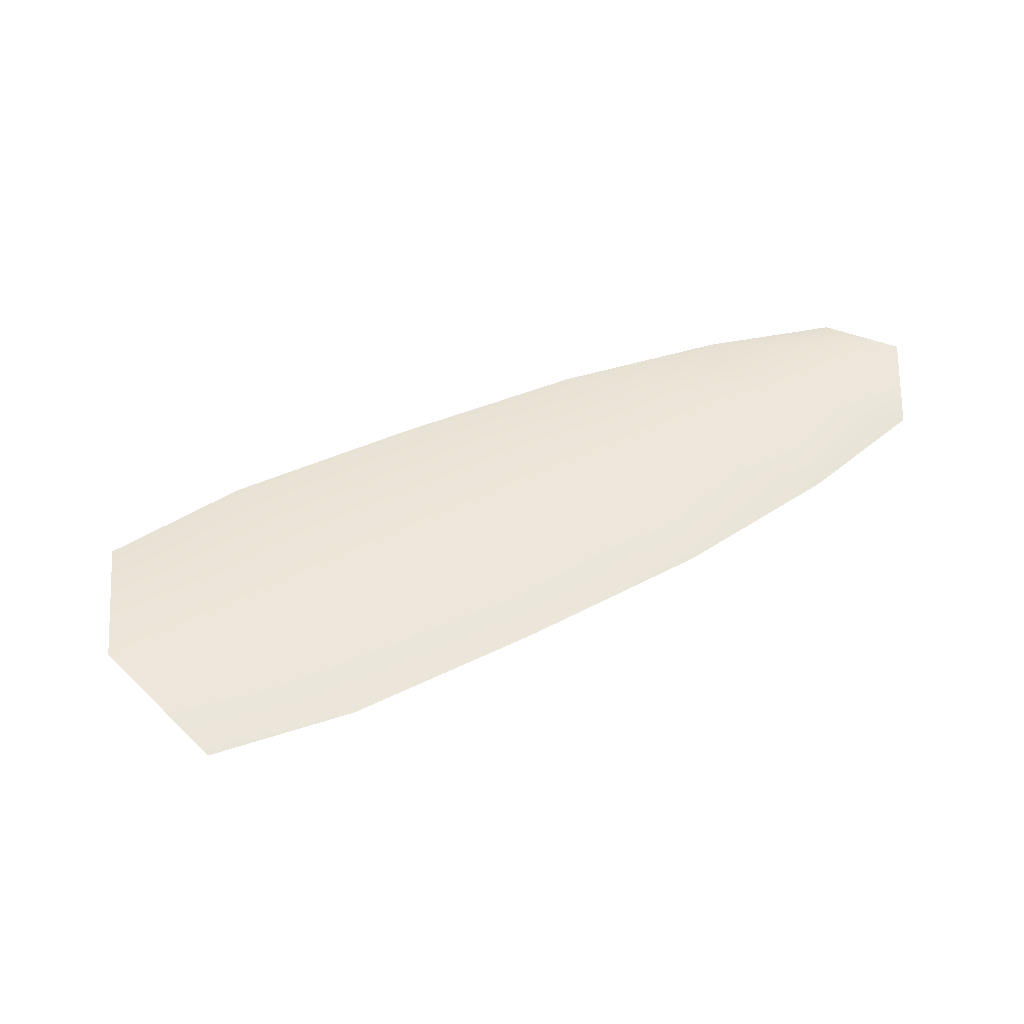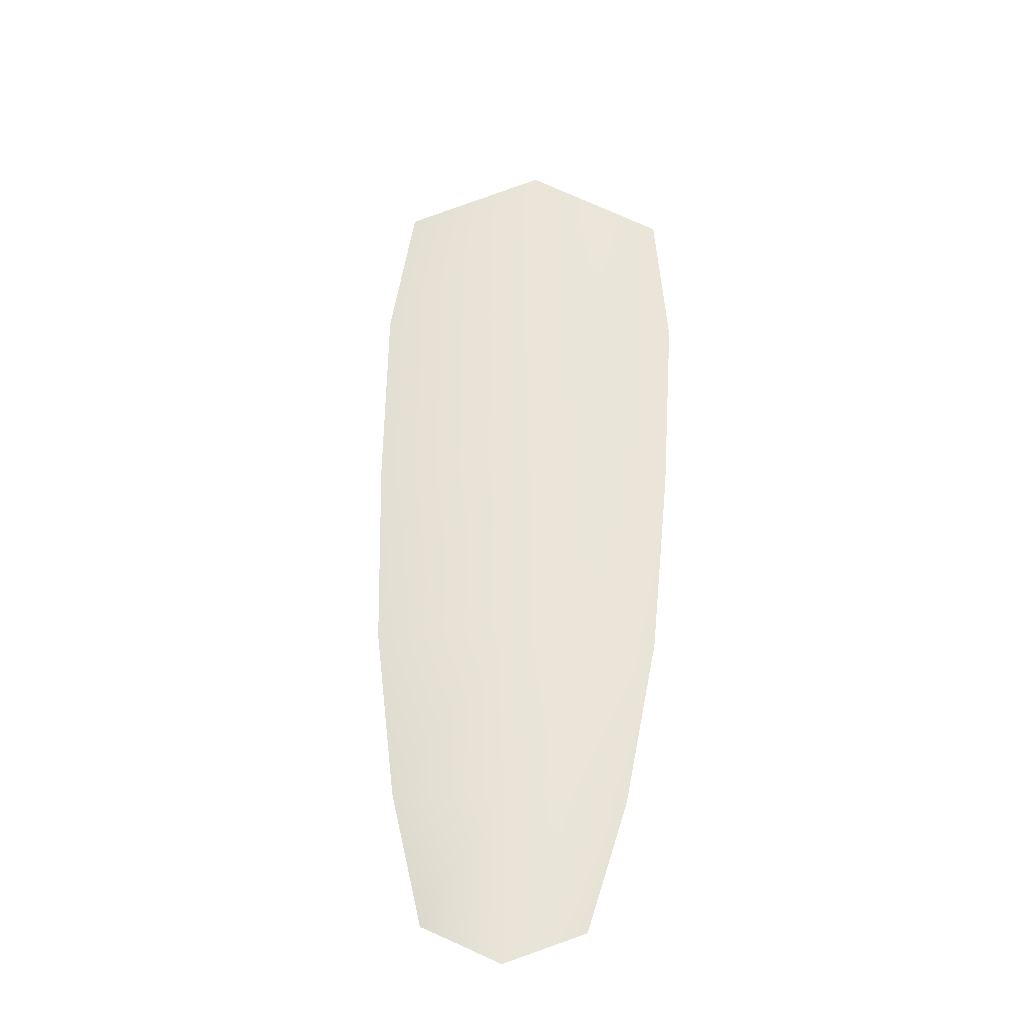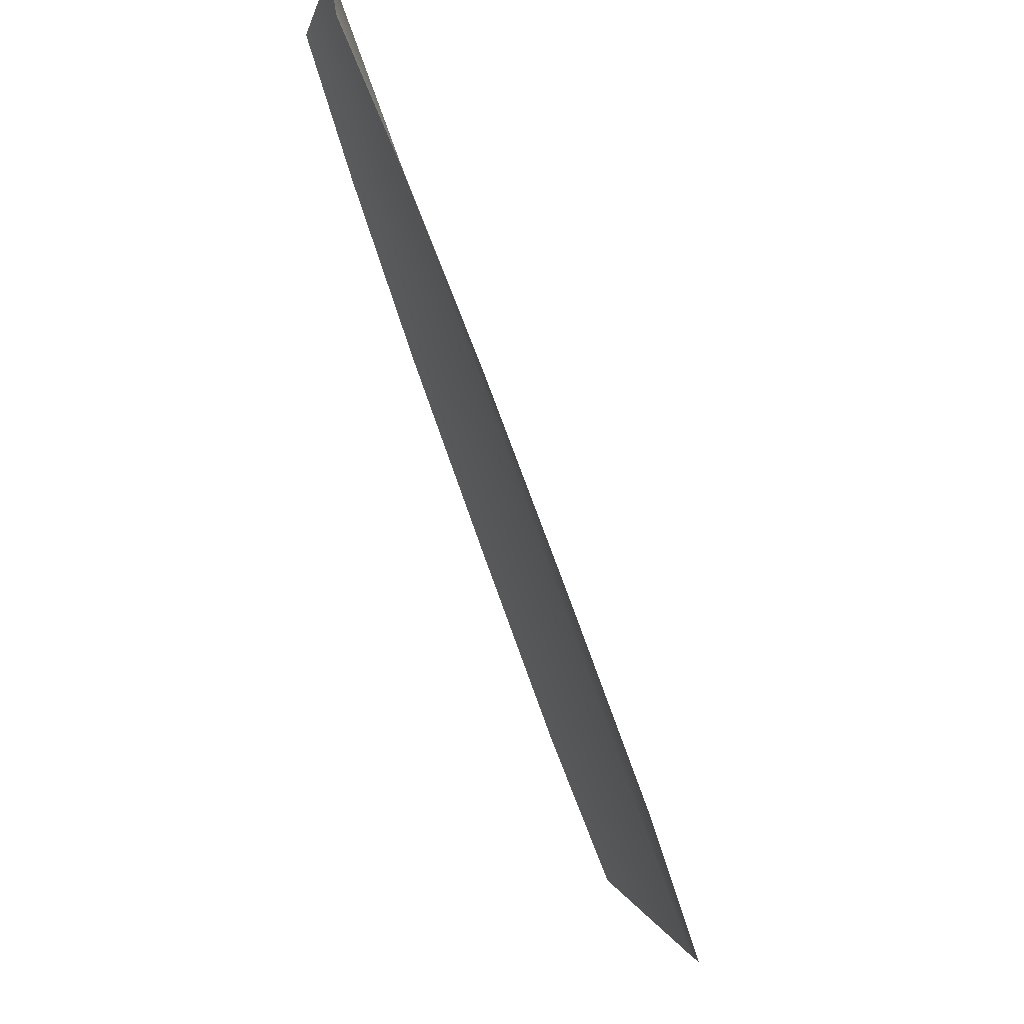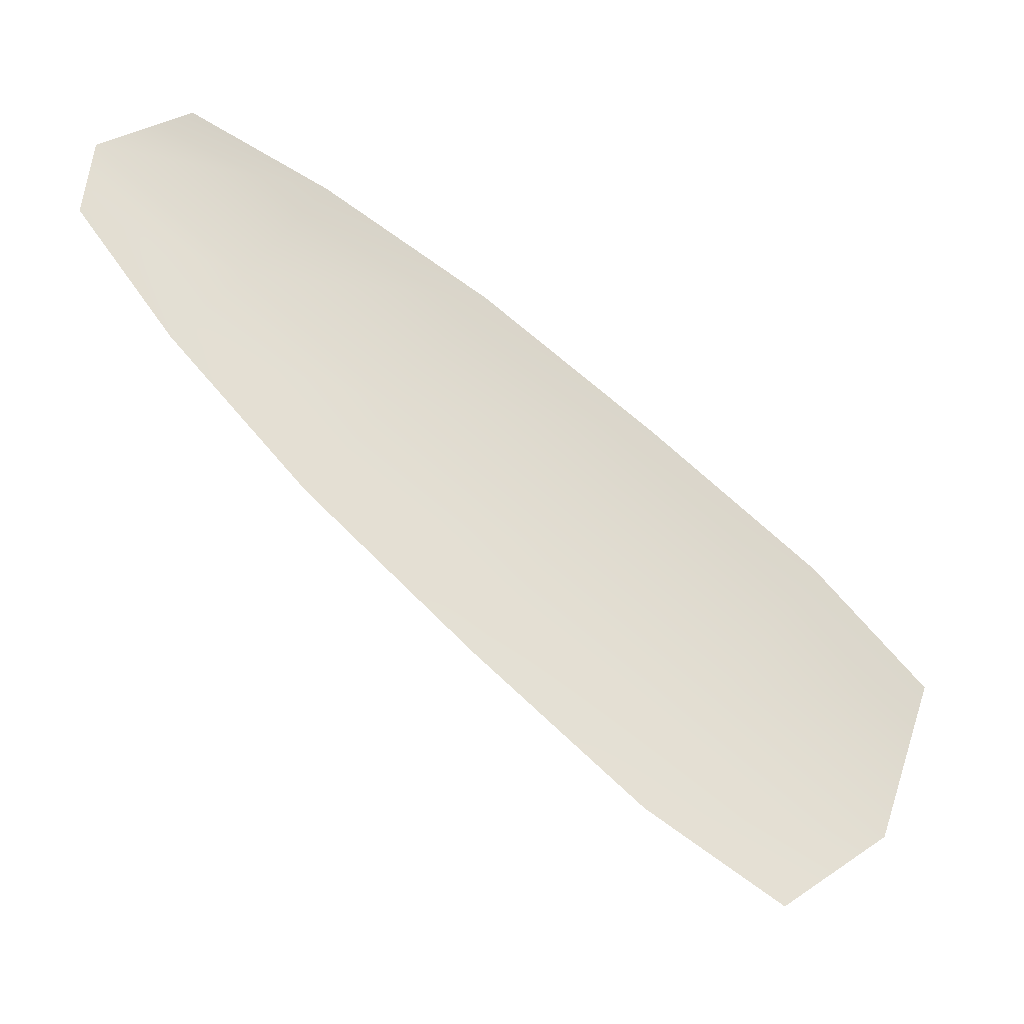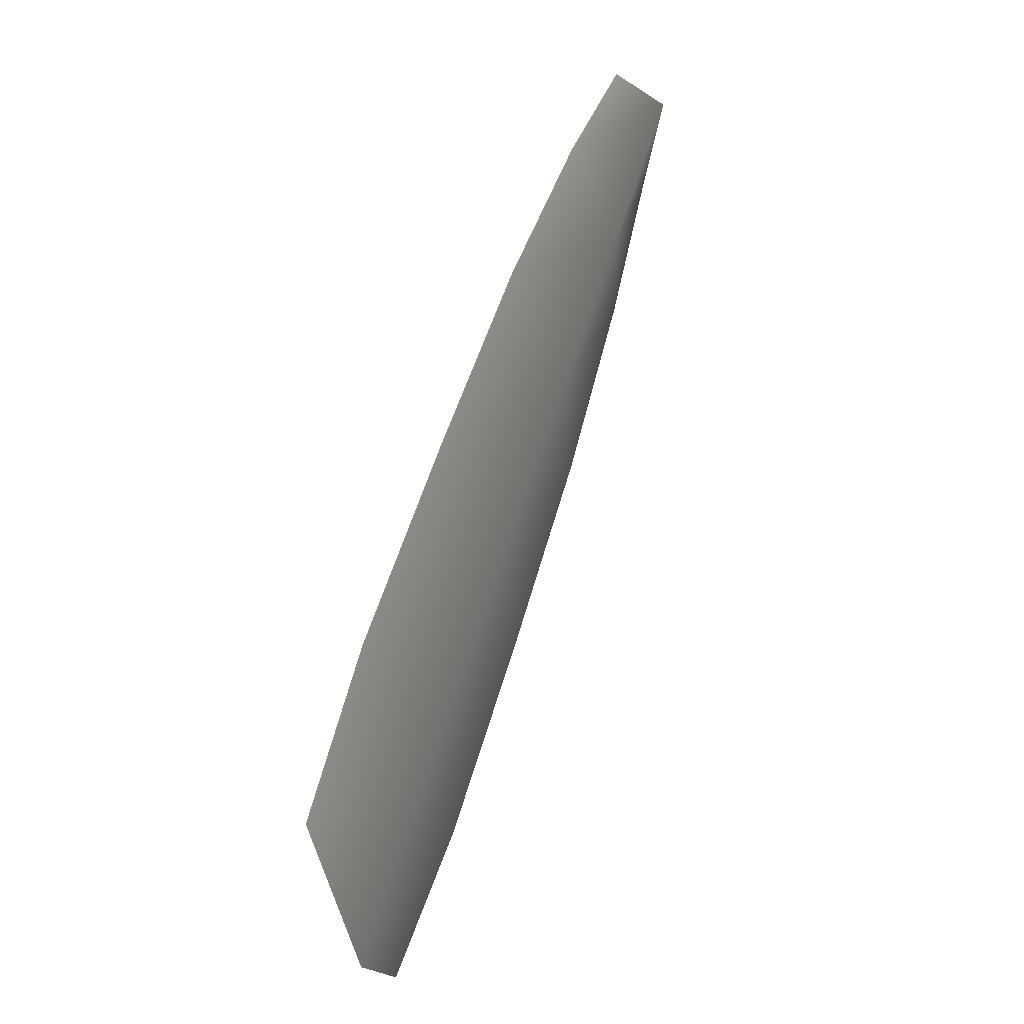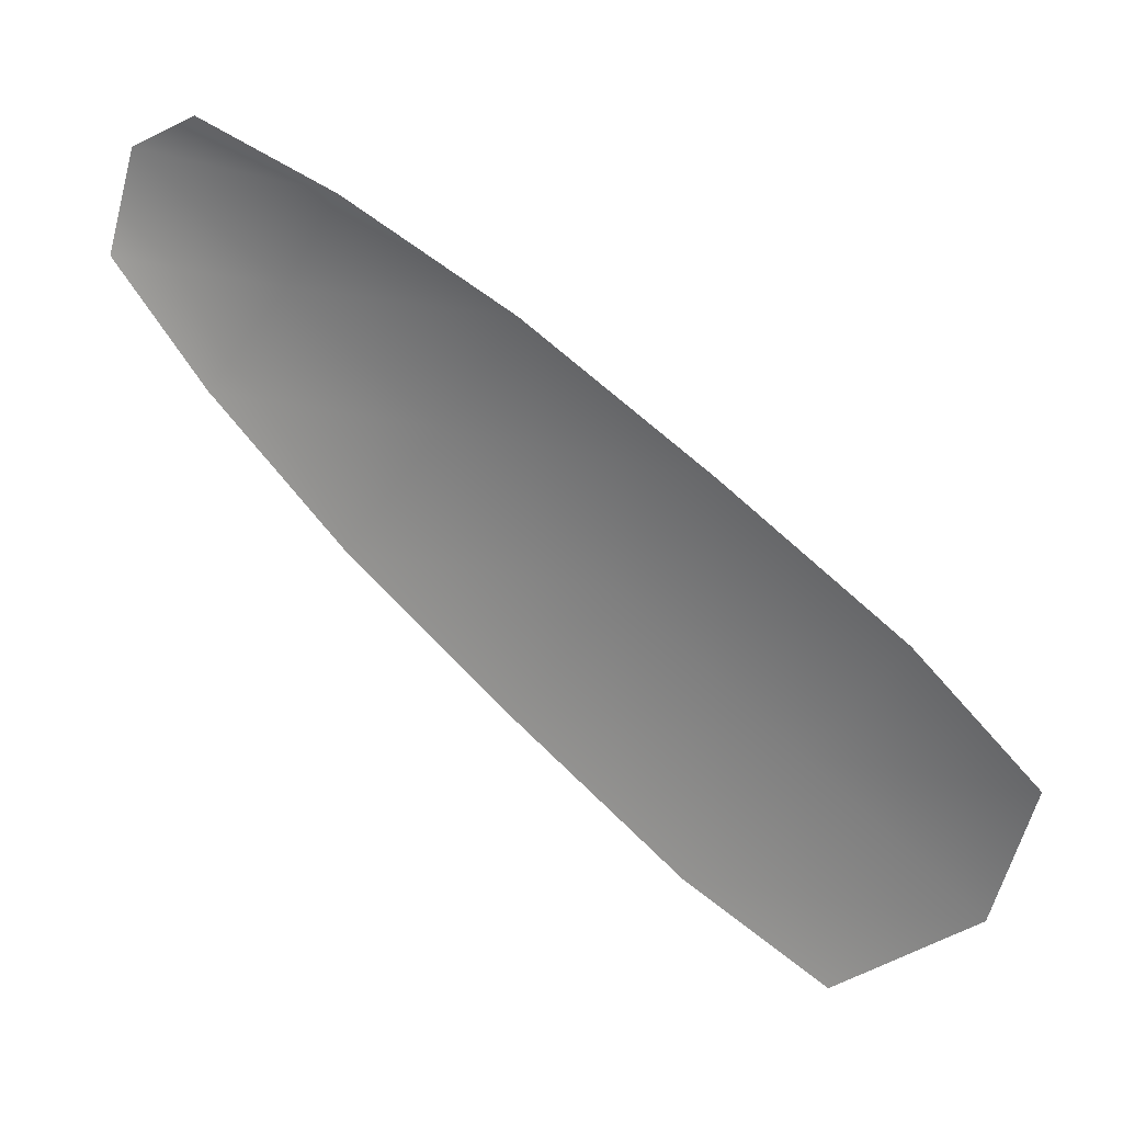
<metadata>
{"format":"obj","ext":"obj","renderer":"f3d","projection":"perspective","resolution":1024,"background":"white","views":[{"elev":51.5,"azim":-171.4,"up":"+Y"},{"elev":59.8,"azim":-52.5,"up":"+Y"},{"elev":63.0,"azim":65.4,"up":"+Z"},{"elev":-26.8,"azim":-23.1,"up":"+Z"},{"elev":20.8,"azim":110.5,"up":"+Z"},{"elev":25.5,"azim":25.2,"up":"+Z"}]}
</metadata>
<code>
o feather_tail_secondary_002
v 0.01379 0.1097 -0.1946
v 0.007508 0.1097 -0.2035
v 0.008406 0.1113 -0.1974
v 0.02264 0.1097 -0.1978
v 0.03338 0.1097 -0.2031
v 0.02215 0.1097 -0.219
v 0.01353 0.1097 -0.2107
v 0.01809 0.1113 -0.2043
v 0.02777 0.1113 -0.2111
v 0.06353 0.1097 -0.2247
v 0.05599 0.1097 -0.2178
v 0.04482 0.1097 -0.2103
v 0.0327 0.1097 -0.2274
v 0.04353 0.1097 -0.2355
v 0.05251 0.1097 -0.2403
v 0.06076 0.1113 -0.2344
v 0.04976 0.1113 -0.2266
v 0.03876 0.1113 -0.2189
f 3 1 4 8
f 8 4 5 9
f 2 3 8 7
f 7 8 9 6
f 9 5 12 18
f 18 12 11 17
f 17 11 10 16
f 6 9 18 13
f 13 18 17 14
f 14 17 16 15

</code>
